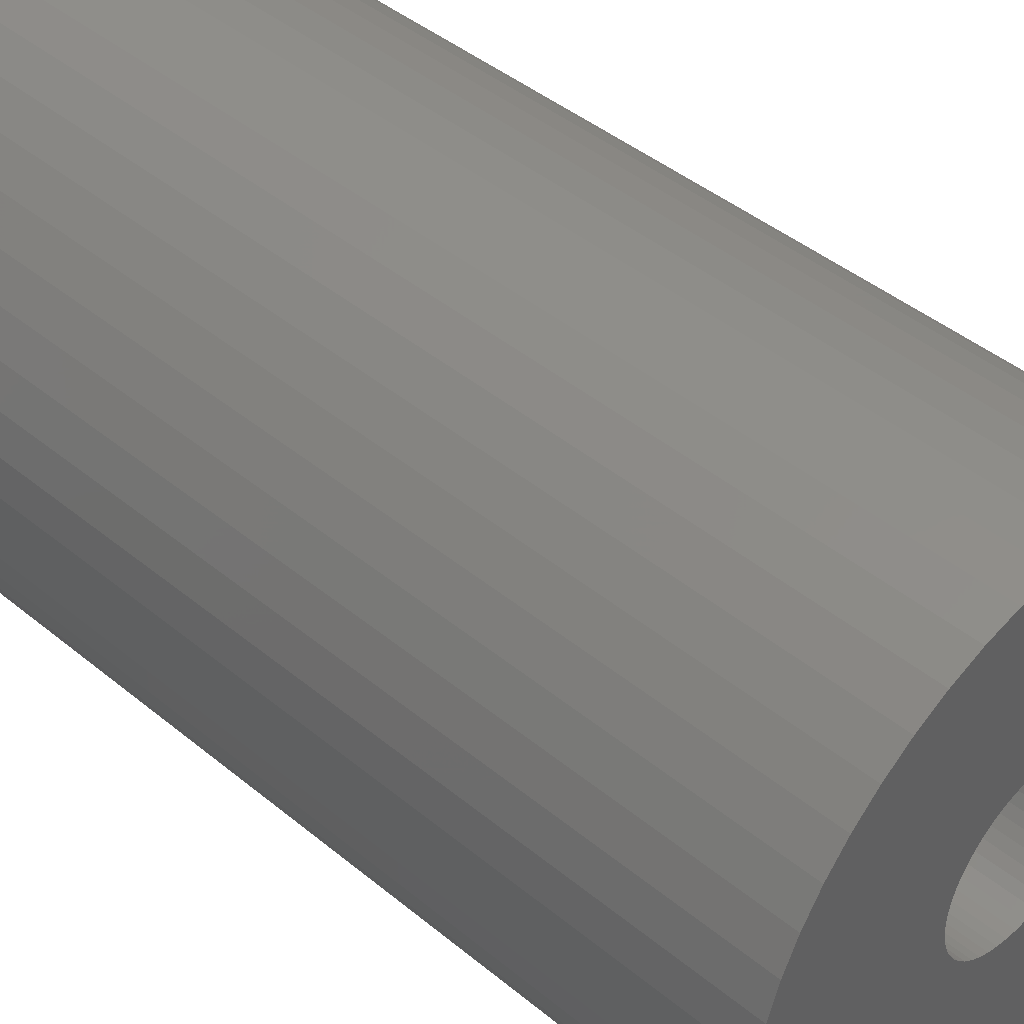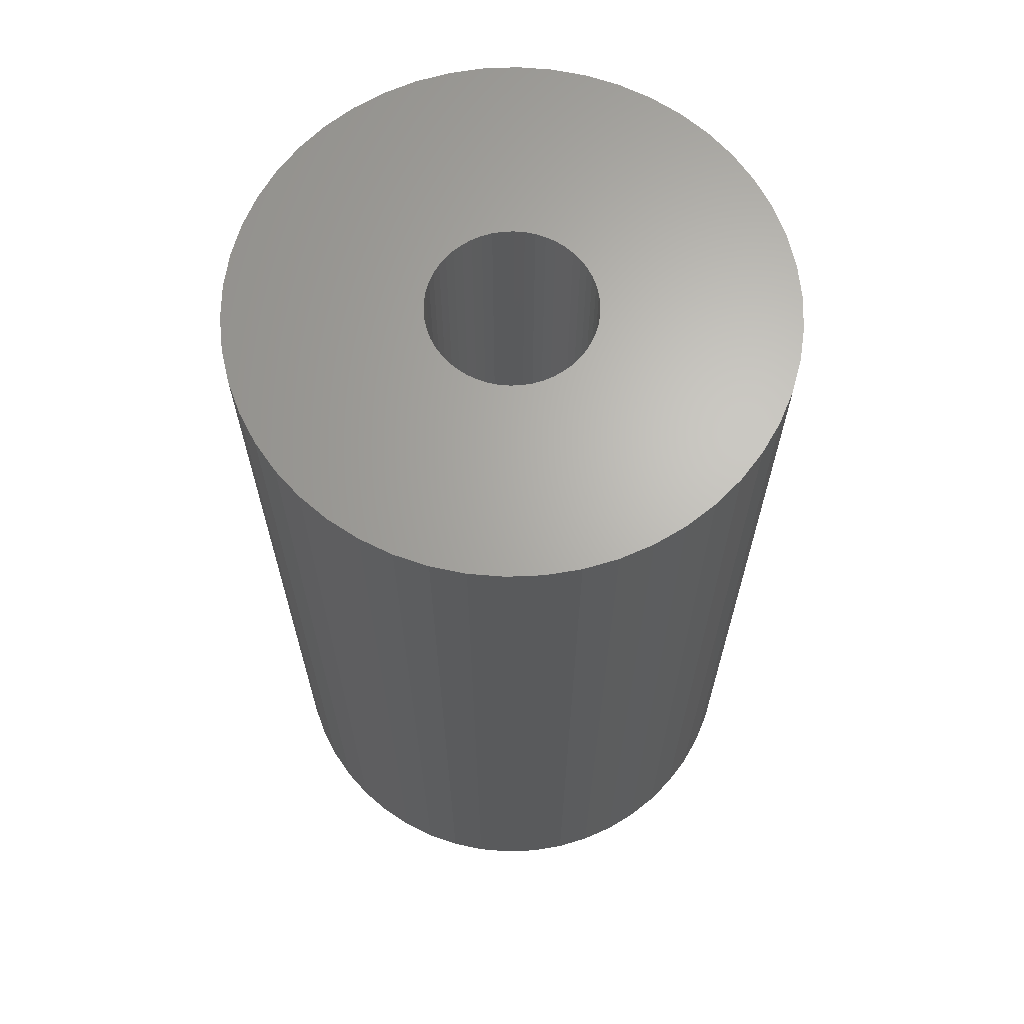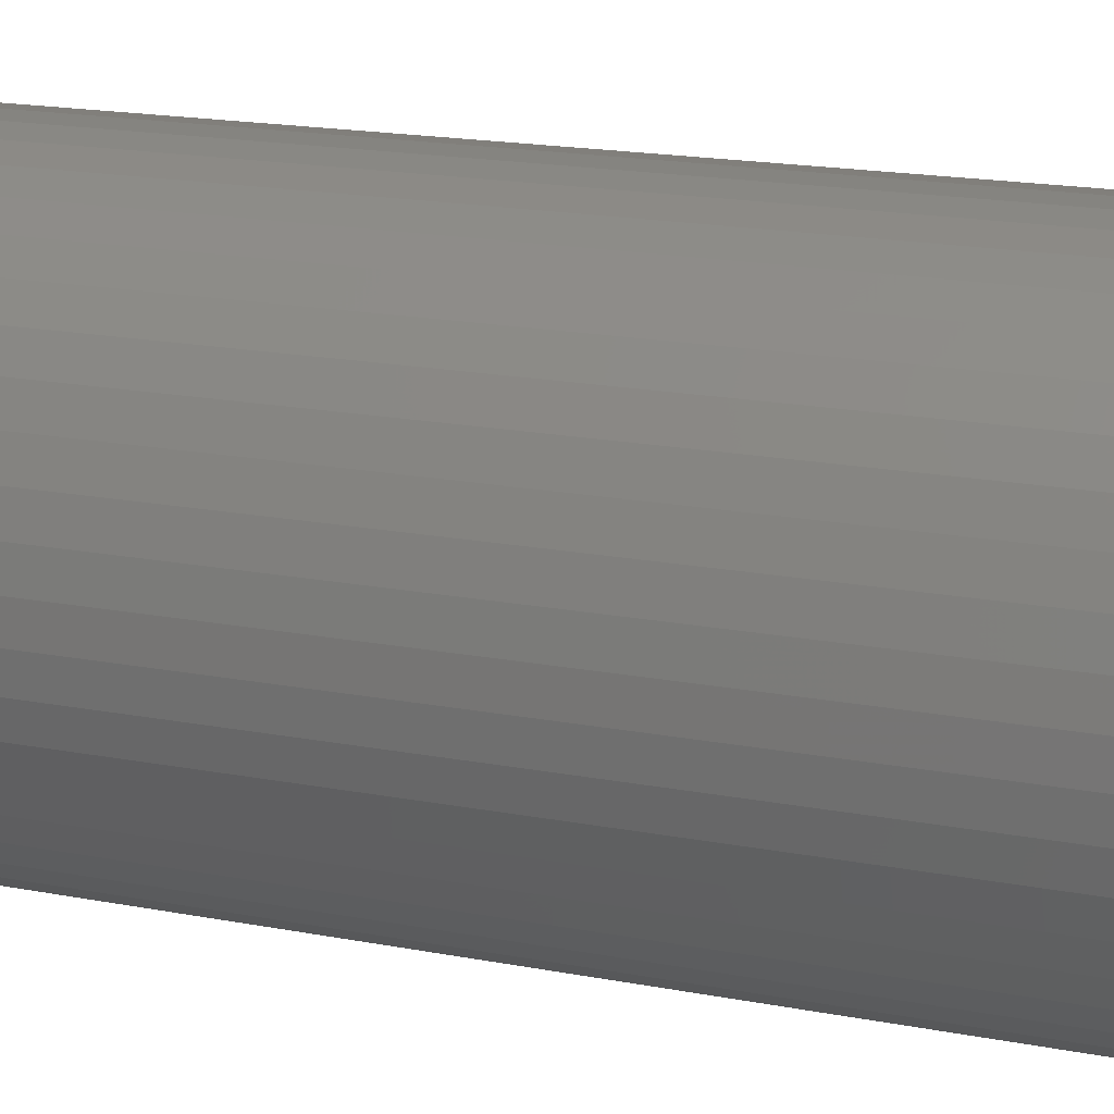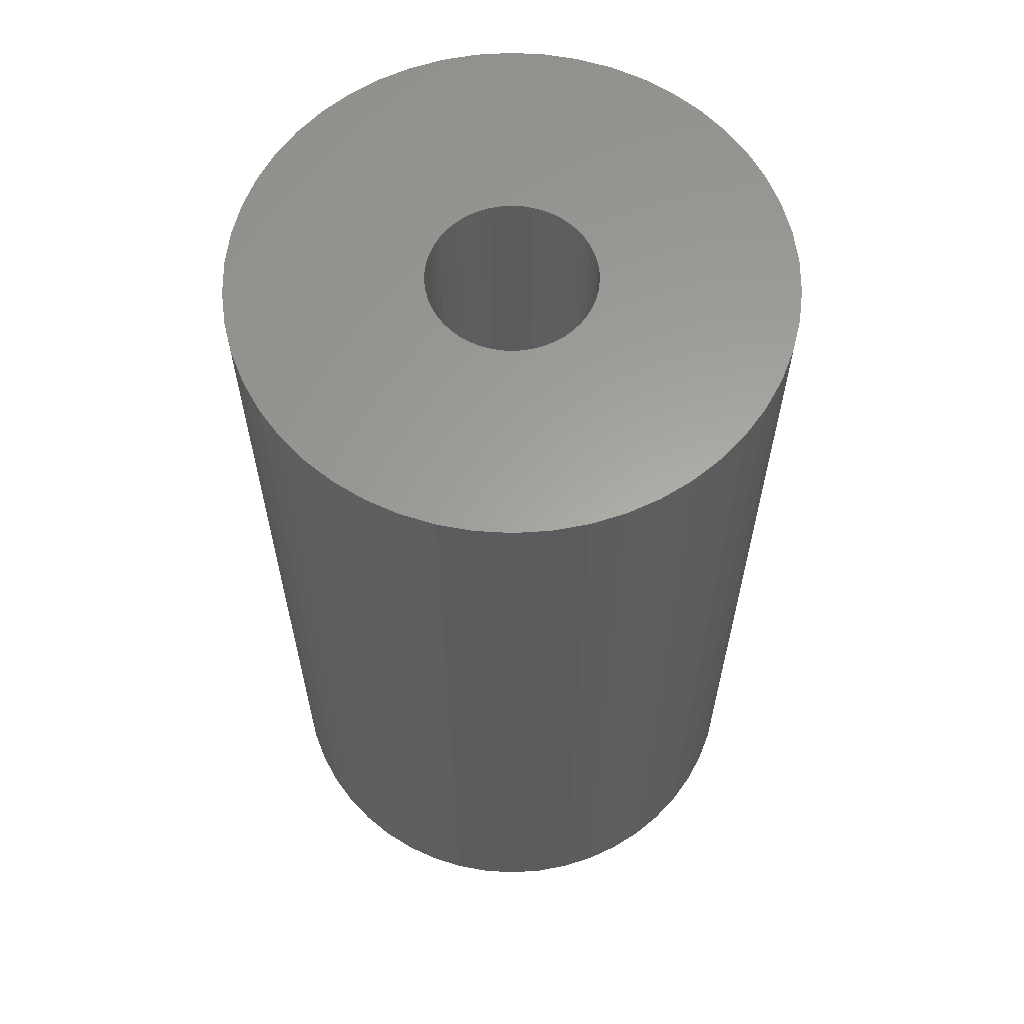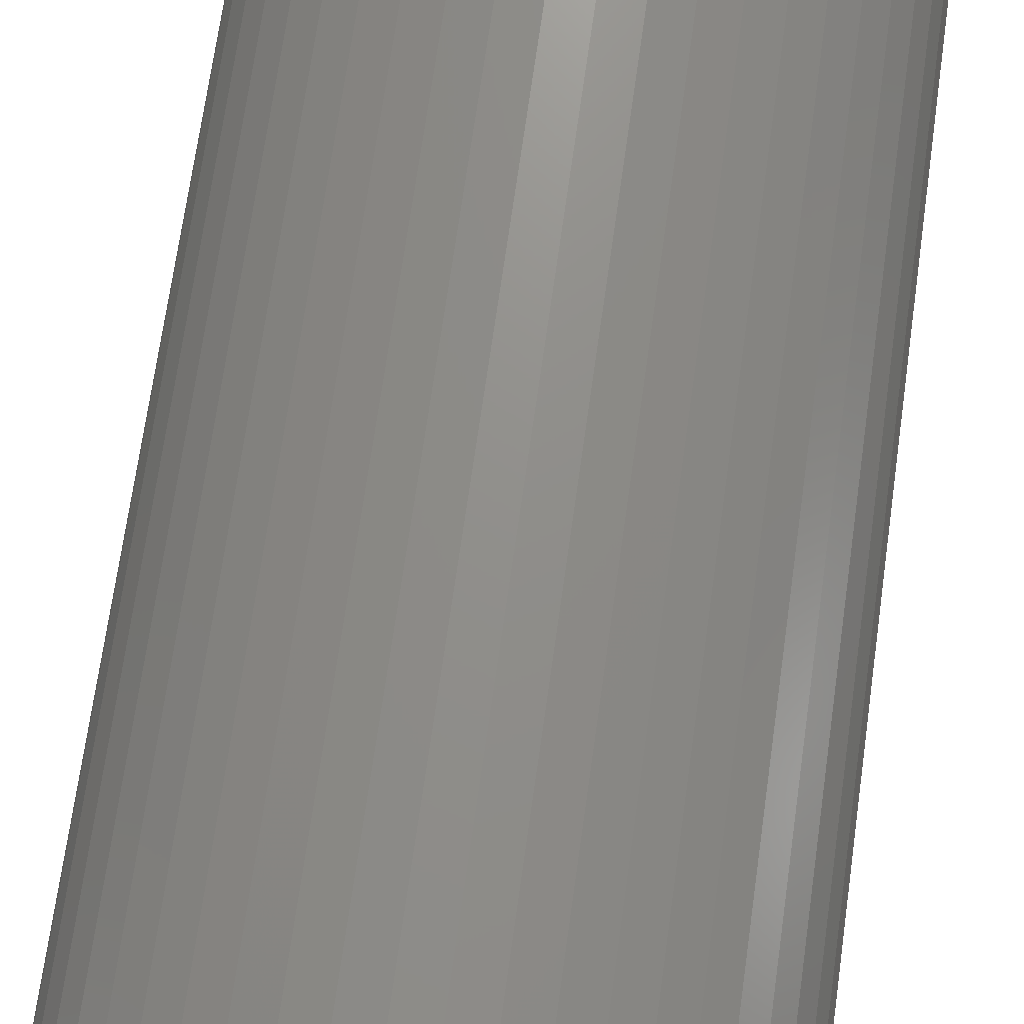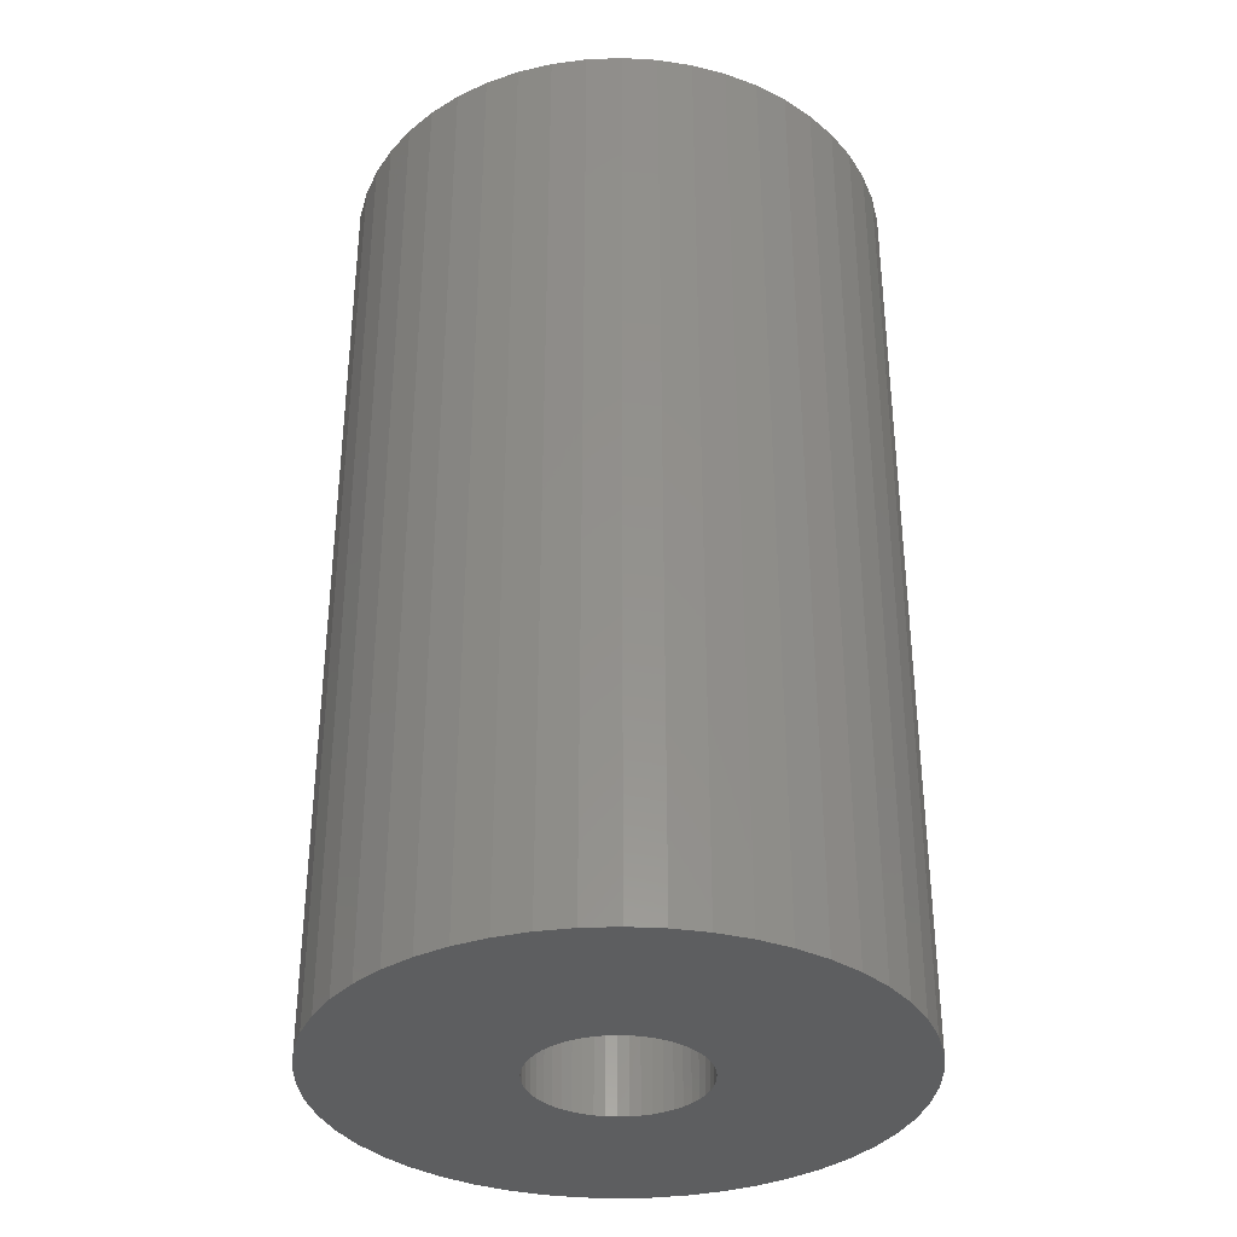
<metadata>
{"format":"stl","ext":"stl","renderer":"f3d","projection":"perspective","resolution":1024,"background":"white","views":[{"elev":43.6,"azim":134.1,"up":"+Y"},{"elev":65.8,"azim":-117.6,"up":"+Z"},{"elev":19.7,"azim":109.0,"up":"+Y"},{"elev":61.7,"azim":-119.0,"up":"+Z"},{"elev":72.5,"azim":-171.9,"up":"+Y"},{"elev":-34.5,"azim":139.7,"up":"+Z"}]}
</metadata>
<code>
# stl→obj: 200 verts, 400 faces
v 14 0 24
v 13.89 1.755 -24
v 13.89 1.755 24
v 14 0 -24
v -14 0 -24
v -13.89 1.755 24
v -13.89 1.755 -24
v -14 0 24
v 0.8791 13.97 -24
v -0.8791 13.97 24
v 0.8791 13.97 24
v -0.8791 13.97 -24
v -0.8791 -13.97 -24
v 0.8791 -13.97 24
v -0.8791 -13.97 24
v 0.8791 -13.97 -24
v 10.21 9.584 -24
v 8.924 10.79 24
v 10.21 9.584 24
v 8.924 10.79 -24
v -8.924 10.79 -24
v -10.21 9.584 24
v -8.924 10.79 24
v -10.21 9.584 -24
v -4.326 13.31 -24
v -5.961 12.67 24
v -4.326 13.31 24
v -5.961 12.67 -24
v 12.27 -6.745 24
v 13.02 -5.154 -24
v 13.02 -5.154 24
v 12.27 -6.745 -24
v 13.02 5.154 24
v 12.27 6.745 -24
v 12.27 6.745 24
v 13.02 5.154 -24
v 5.961 12.67 -24
v 4.326 13.31 24
v 5.961 12.67 24
v 4.326 13.31 -24
v 7.502 11.82 -24
v 7.502 11.82 24
v -13.02 5.154 -24
v -12.27 6.745 24
v -12.27 6.745 -24
v -13.02 5.154 24
v -11.33 8.229 -24
v -11.33 8.229 24
v 4.25 0 24
v 4.216 0.5327 24
v 13.56 3.482 24
v 13.89 -1.755 24
v 4.116 1.057 24
v 4.216 -0.5327 24
v 3.952 1.565 24
v 13.56 -3.482 24
v 3.724 2.047 24
v 11.33 8.229 24
v 4.116 -1.057 24
v 3.438 2.498 24
v 3.098 2.909 24
v 3.952 -1.565 24
v 2.709 3.275 24
v 2.277 3.588 24
v 3.724 -2.047 24
v 1.81 3.846 24
v 11.33 -8.229 24
v 3.438 -2.498 24
v 1.313 4.042 24
v 2.623 13.75 24
v 0.7964 4.175 24
v 0.2669 4.242 24
v -0.2669 4.242 24
v -0.7964 4.175 24
v -2.623 13.75 24
v -1.313 4.042 24
v -1.81 3.846 24
v -2.277 3.588 24
v -7.502 11.82 24
v -2.709 3.275 24
v -3.098 2.909 24
v -3.438 2.498 24
v 10.21 -9.584 24
v 3.098 -2.909 24
v 8.924 -10.79 24
v 2.709 -3.275 24
v 7.502 -11.82 24
v 2.277 -3.588 24
v 5.961 -12.67 24
v 1.81 -3.846 24
v 4.326 -13.31 24
v 1.313 -4.042 24
v 2.623 -13.75 24
v 0.7964 -4.175 24
v 0.2669 -4.242 24
v -0.2669 -4.242 24
v -0.7964 -4.175 24
v -2.623 -13.75 24
v -1.313 -4.042 24
v -4.326 -13.31 24
v -1.81 -3.846 24
v -5.961 -12.67 24
v -2.277 -3.588 24
v -7.502 -11.82 24
v -2.709 -3.275 24
v -8.924 -10.79 24
v -3.098 -2.909 24
v -10.21 -9.584 24
v -3.438 -2.498 24
v -11.33 -8.229 24
v -3.724 -2.047 24
v -12.27 -6.745 24
v -3.952 -1.565 24
v -13.02 -5.154 24
v -4.116 -1.057 24
v -13.56 -3.482 24
v -4.216 -0.5327 24
v -13.89 -1.755 24
v -4.25 0 24
v -3.724 2.047 24
v -3.952 1.565 24
v -4.116 1.057 24
v -13.56 3.482 24
v -4.216 0.5327 24
v -2.623 13.75 -24
v 4.25 0 -24
v 13.89 -1.755 -24
v 4.216 -0.5327 -24
v 13.56 -3.482 -24
v 4.116 -1.057 -24
v 4.216 0.5327 -24
v 3.952 -1.565 -24
v 13.56 3.482 -24
v 3.724 -2.047 -24
v 11.33 -8.229 -24
v 4.116 1.057 -24
v 3.438 -2.498 -24
v 10.21 -9.584 -24
v 3.098 -2.909 -24
v 8.924 -10.79 -24
v 3.952 1.565 -24
v 2.709 -3.275 -24
v 7.502 -11.82 -24
v 2.277 -3.588 -24
v 5.961 -12.67 -24
v 3.724 2.047 -24
v 1.81 -3.846 -24
v 4.326 -13.31 -24
v 11.33 8.229 -24
v 3.438 2.498 -24
v 1.313 -4.042 -24
v 2.623 -13.75 -24
v 0.7964 -4.175 -24
v 0.2669 -4.242 -24
v -0.2669 -4.242 -24
v -0.7964 -4.175 -24
v -2.623 -13.75 -24
v -1.313 -4.042 -24
v -4.326 -13.31 -24
v -1.81 -3.846 -24
v -5.961 -12.67 -24
v -2.277 -3.588 -24
v -7.502 -11.82 -24
v -2.709 -3.275 -24
v -8.924 -10.79 -24
v -3.098 -2.909 -24
v -10.21 -9.584 -24
v -11.33 -8.229 -24
v -3.438 -2.498 -24
v 3.098 2.909 -24
v 2.709 3.275 -24
v 2.277 3.588 -24
v 1.81 3.846 -24
v 1.313 4.042 -24
v 2.623 13.75 -24
v 0.7964 4.175 -24
v 0.2669 4.242 -24
v -0.2669 4.242 -24
v -0.7964 4.175 -24
v -1.313 4.042 -24
v -1.81 3.846 -24
v -2.277 3.588 -24
v -7.502 11.82 -24
v -2.709 3.275 -24
v -3.098 2.909 -24
v -3.438 2.498 -24
v -3.724 2.047 -24
v -3.952 1.565 -24
v -4.116 1.057 -24
v -13.56 3.482 -24
v -4.216 0.5327 -24
v -4.25 0 -24
v -3.724 -2.047 -24
v -12.27 -6.745 -24
v -3.952 -1.565 -24
v -13.02 -5.154 -24
v -4.116 -1.057 -24
v -13.56 -3.482 -24
v -4.216 -0.5327 -24
v -13.89 -1.755 -24
f 1 2 3
f 2 1 4
f 5 6 7
f 6 5 8
f 9 10 11
f 10 9 12
f 13 14 15
f 14 13 16
f 17 18 19
f 18 17 20
f 21 22 23
f 22 21 24
f 25 26 27
f 26 25 28
f 29 30 31
f 30 29 32
f 33 34 35
f 34 33 36
f 37 38 39
f 38 37 40
f 41 39 42
f 39 41 37
f 43 44 45
f 44 43 46
f 47 22 24
f 22 47 48
f 49 1 3
f 50 3 51
f 1 49 52
f 53 51 33
f 54 52 49
f 55 33 35
f 52 54 56
f 57 35 58
f 59 56 54
f 60 58 19
f 56 59 31
f 61 19 18
f 62 31 59
f 63 18 42
f 31 62 29
f 64 42 39
f 65 29 62
f 66 39 38
f 29 65 67
f 68 67 65
f 3 50 49
f 51 53 50
f 33 55 53
f 35 57 55
f 58 60 57
f 19 61 60
f 18 63 61
f 69 38 70
f 42 64 63
f 39 66 64
f 38 69 66
f 71 70 11
f 70 71 69
f 11 72 71
f 11 73 72
f 10 73 11
f 73 10 74
f 75 74 10
f 74 75 76
f 27 76 75
f 76 27 77
f 26 77 27
f 77 26 78
f 79 78 26
f 78 79 80
f 23 80 79
f 80 23 81
f 22 81 23
f 48 82 22
f 81 22 82
f 67 68 83
f 84 83 68
f 83 84 85
f 86 85 84
f 85 86 87
f 88 87 86
f 87 88 89
f 90 89 88
f 89 90 91
f 92 91 90
f 91 92 93
f 94 93 92
f 93 94 14
f 95 14 94
f 96 14 95
f 15 96 97
f 96 15 14
f 98 97 99
f 100 99 101
f 102 101 103
f 97 98 15
f 104 103 105
f 106 105 107
f 108 107 109
f 110 109 111
f 112 111 113
f 114 113 115
f 116 115 117
f 99 100 98
f 118 117 119
f 82 48 120
f 44 120 48
f 101 102 100
f 120 44 121
f 103 104 102
f 46 121 44
f 105 106 104
f 121 46 122
f 107 108 106
f 123 122 46
f 109 110 108
f 122 123 124
f 111 112 110
f 6 124 123
f 113 114 112
f 124 6 119
f 115 116 114
f 8 119 6
f 117 118 116
f 119 8 118
f 125 27 75
f 27 125 25
f 126 4 127
f 128 127 129
f 4 126 2
f 130 129 30
f 131 2 126
f 132 30 32
f 2 131 133
f 134 32 135
f 136 133 131
f 137 135 138
f 133 136 36
f 139 138 140
f 141 36 136
f 142 140 143
f 36 141 34
f 144 143 145
f 146 34 141
f 147 145 148
f 34 146 149
f 150 149 146
f 127 128 126
f 129 130 128
f 30 132 130
f 32 134 132
f 135 137 134
f 138 139 137
f 140 142 139
f 151 148 152
f 143 144 142
f 145 147 144
f 148 151 147
f 153 152 16
f 152 153 151
f 16 154 153
f 16 155 154
f 13 155 16
f 155 13 156
f 157 156 13
f 156 157 158
f 159 158 157
f 158 159 160
f 161 160 159
f 160 161 162
f 163 162 161
f 162 163 164
f 165 164 163
f 164 165 166
f 167 166 165
f 168 169 167
f 166 167 169
f 149 150 17
f 170 17 150
f 17 170 20
f 171 20 170
f 20 171 41
f 172 41 171
f 41 172 37
f 173 37 172
f 37 173 40
f 174 40 173
f 40 174 175
f 176 175 174
f 175 176 9
f 177 9 176
f 178 9 177
f 12 178 179
f 178 12 9
f 125 179 180
f 25 180 181
f 28 181 182
f 179 125 12
f 183 182 184
f 21 184 185
f 24 185 186
f 47 186 187
f 45 187 188
f 43 188 189
f 190 189 191
f 180 25 125
f 7 191 192
f 169 168 193
f 194 193 168
f 181 28 25
f 193 194 195
f 182 183 28
f 196 195 194
f 184 21 183
f 195 196 197
f 185 24 21
f 198 197 196
f 186 47 24
f 197 198 199
f 187 45 47
f 200 199 198
f 188 43 45
f 199 200 192
f 189 190 43
f 5 192 200
f 191 7 190
f 192 5 7
f 16 93 14
f 93 16 152
f 51 36 33
f 36 51 133
f 3 133 51
f 133 3 2
f 58 17 19
f 17 58 149
f 35 149 58
f 149 35 34
f 40 70 38
f 70 40 175
f 175 11 70
f 11 175 9
f 20 42 18
f 42 20 41
f 45 48 47
f 48 45 44
f 190 46 43
f 46 190 123
f 7 123 190
f 123 7 6
f 28 79 26
f 79 28 183
f 183 23 79
f 23 183 21
f 12 75 10
f 75 12 125
f 52 4 1
f 4 52 127
f 83 135 67
f 135 83 138
f 167 106 108
f 106 167 165
f 194 114 196
f 114 194 112
f 167 110 168
f 110 167 108
f 145 87 89
f 87 145 143
f 31 129 56
f 129 31 30
f 67 32 29
f 32 67 135
f 198 118 200
f 118 198 116
f 200 8 5
f 8 200 118
f 196 116 198
f 116 196 114
f 140 83 85
f 83 140 138
f 148 89 91
f 89 148 145
f 152 91 93
f 91 152 148
f 56 127 52
f 127 56 129
f 157 15 98
f 15 157 13
f 165 104 106
f 104 165 163
f 168 112 194
f 112 168 110
f 143 85 87
f 85 143 140
f 159 98 100
f 98 159 157
f 161 100 102
f 100 161 159
f 163 102 104
f 102 163 161
f 126 50 131
f 50 126 49
f 119 191 124
f 191 119 192
f 178 72 73
f 72 178 177
f 154 96 95
f 96 154 155
f 171 61 63
f 61 171 170
f 185 80 81
f 80 185 184
f 181 76 77
f 76 181 180
f 132 59 130
f 59 132 62
f 141 57 146
f 57 141 55
f 131 53 136
f 53 131 50
f 146 60 150
f 60 146 57
f 174 66 69
f 66 174 173
f 176 69 71
f 69 176 174
f 172 63 64
f 63 172 171
f 121 187 120
f 187 121 188
f 122 188 121
f 188 122 189
f 182 77 78
f 77 182 181
f 179 73 74
f 73 179 178
f 153 95 94
f 95 153 154
f 136 55 141
f 55 136 53
f 150 61 170
f 61 150 60
f 177 71 72
f 71 177 176
f 173 64 66
f 64 173 172
f 120 186 82
f 186 120 187
f 82 185 81
f 185 82 186
f 124 189 122
f 189 124 191
f 184 78 80
f 78 184 182
f 180 74 76
f 74 180 179
f 137 65 134
f 65 137 68
f 130 54 128
f 54 130 59
f 142 88 86
f 88 142 144
f 134 62 132
f 62 134 65
f 128 49 126
f 49 128 54
f 109 193 111
f 193 109 169
f 113 197 115
f 197 113 195
f 139 86 84
f 86 139 142
f 151 94 92
f 94 151 153
f 144 90 88
f 90 144 147
f 147 92 90
f 92 147 151
f 158 101 99
f 101 158 160
f 156 99 97
f 99 156 158
f 164 107 105
f 107 164 166
f 107 169 109
f 169 107 166
f 111 195 113
f 195 111 193
f 115 199 117
f 199 115 197
f 117 192 119
f 192 117 199
f 139 68 137
f 68 139 84
f 162 105 103
f 105 162 164
f 160 103 101
f 103 160 162
f 155 97 96
f 97 155 156

</code>
